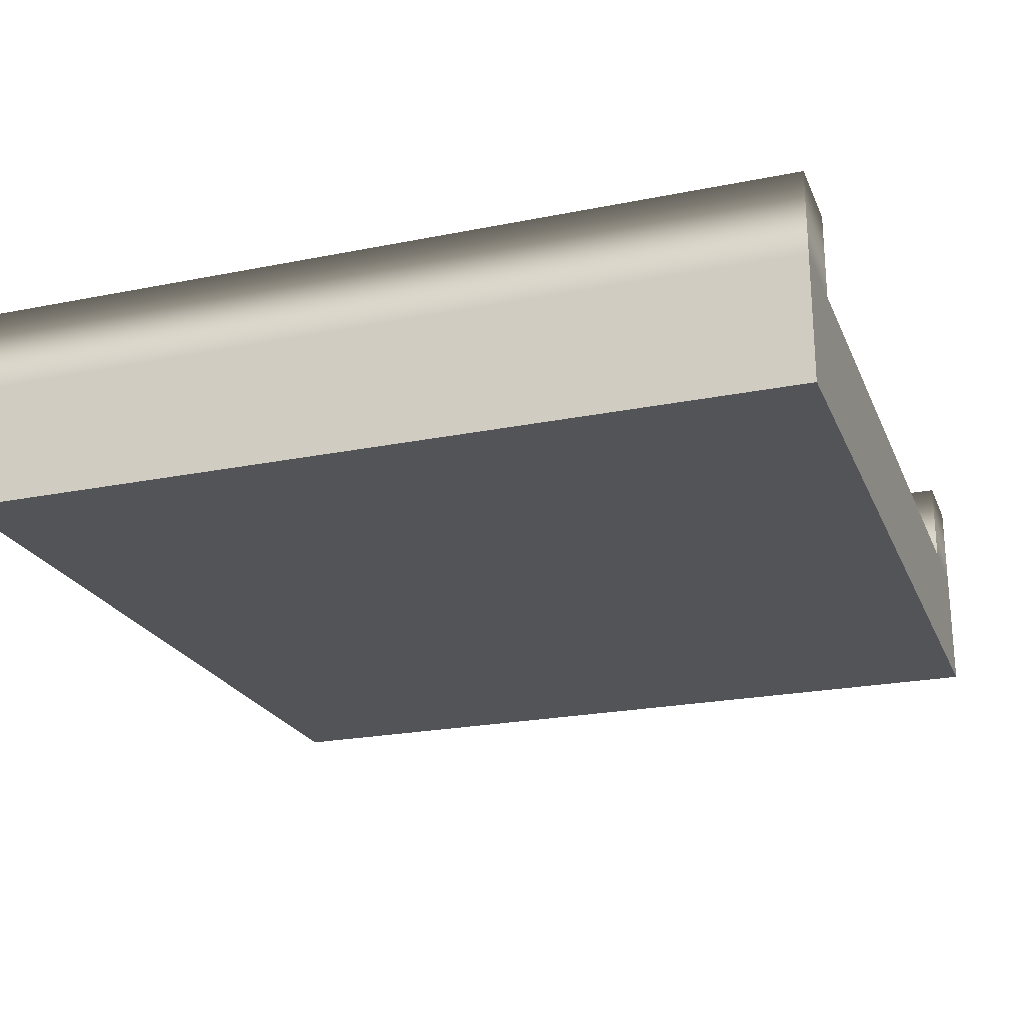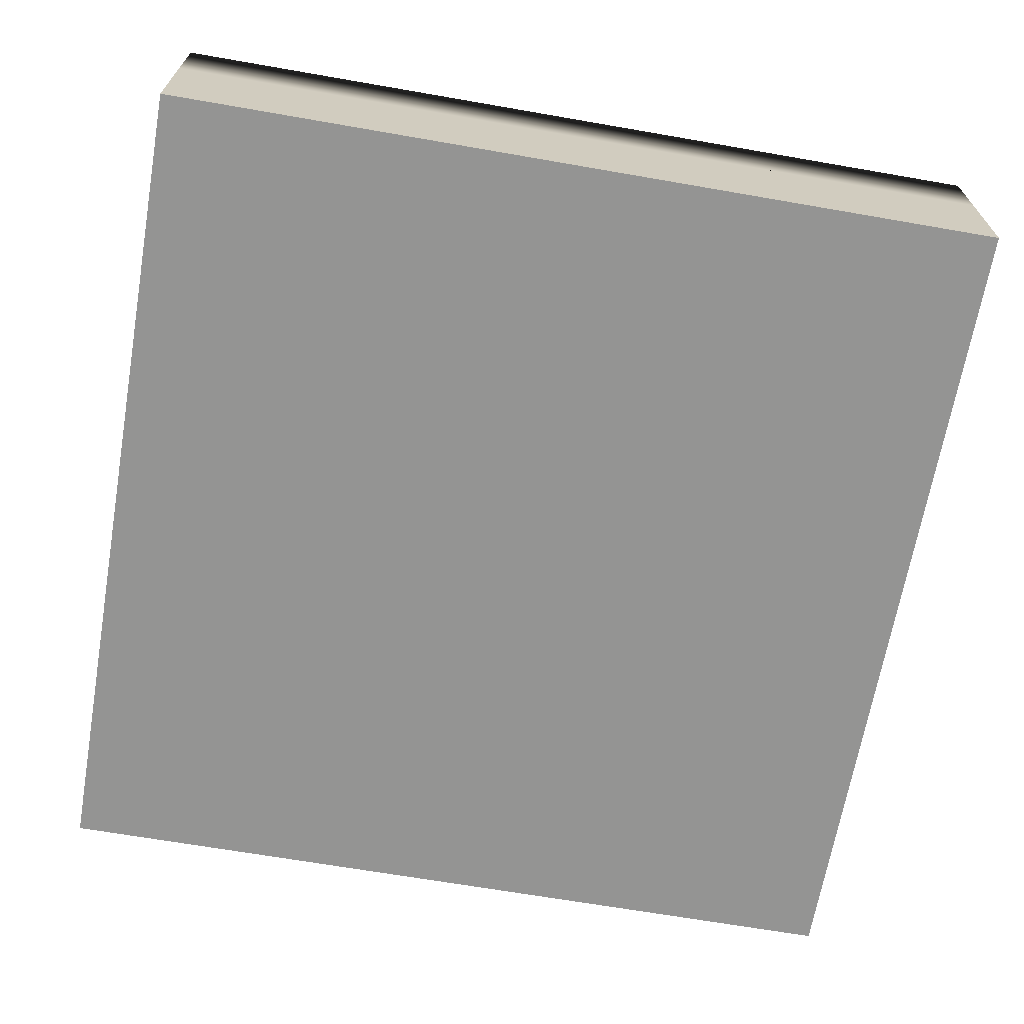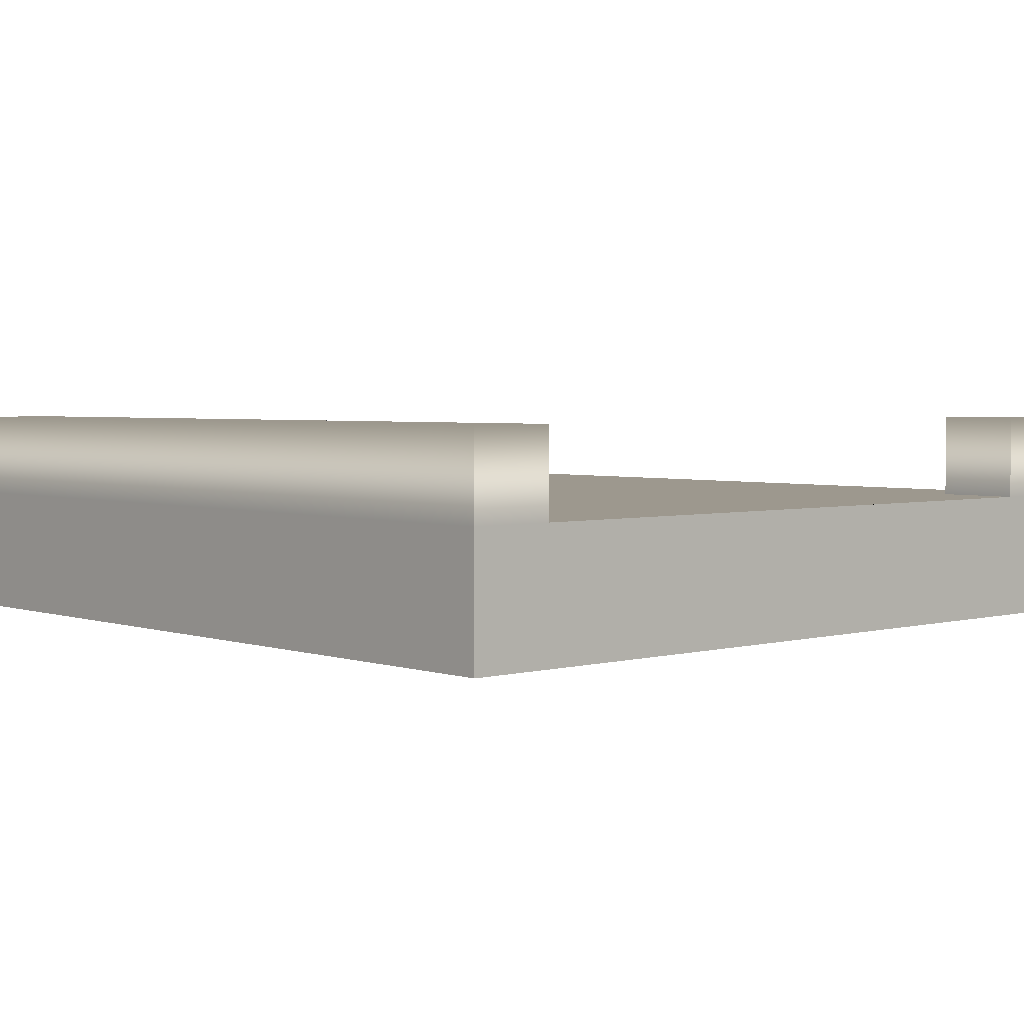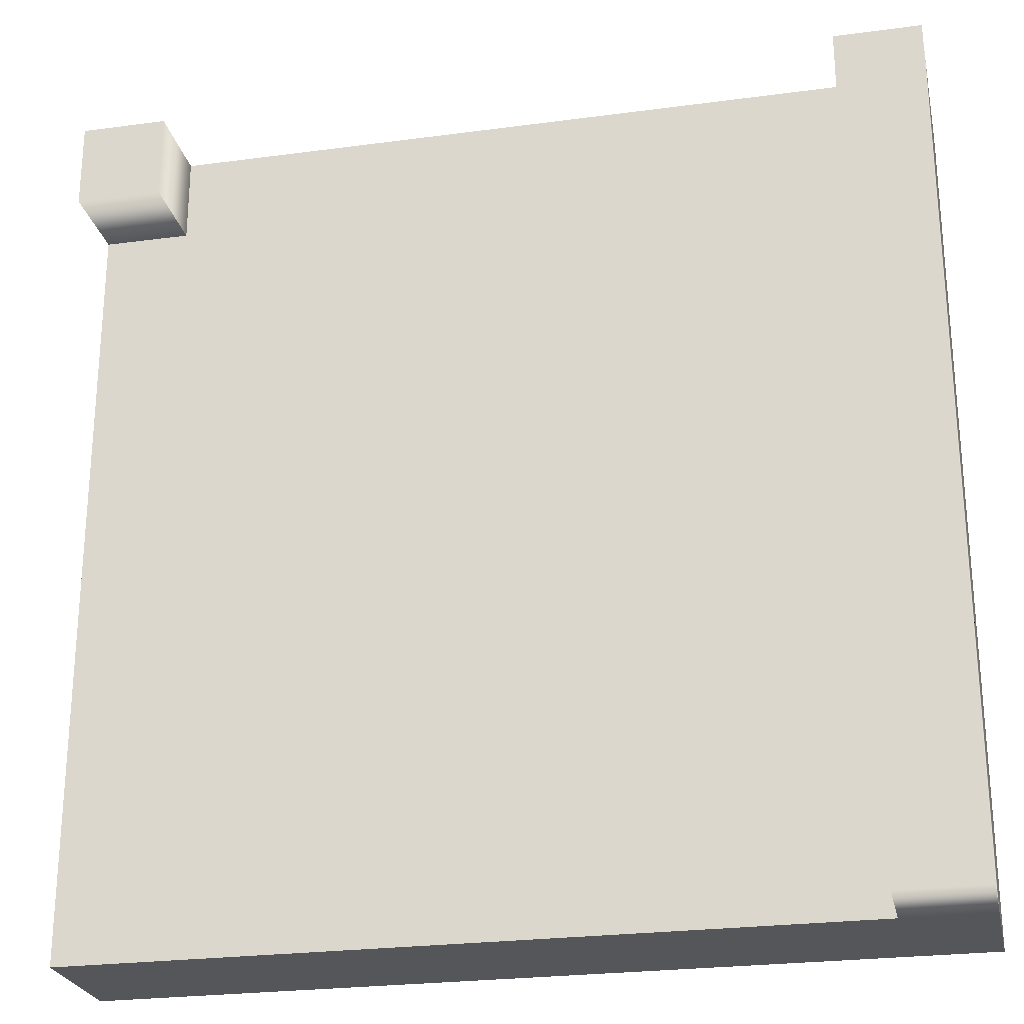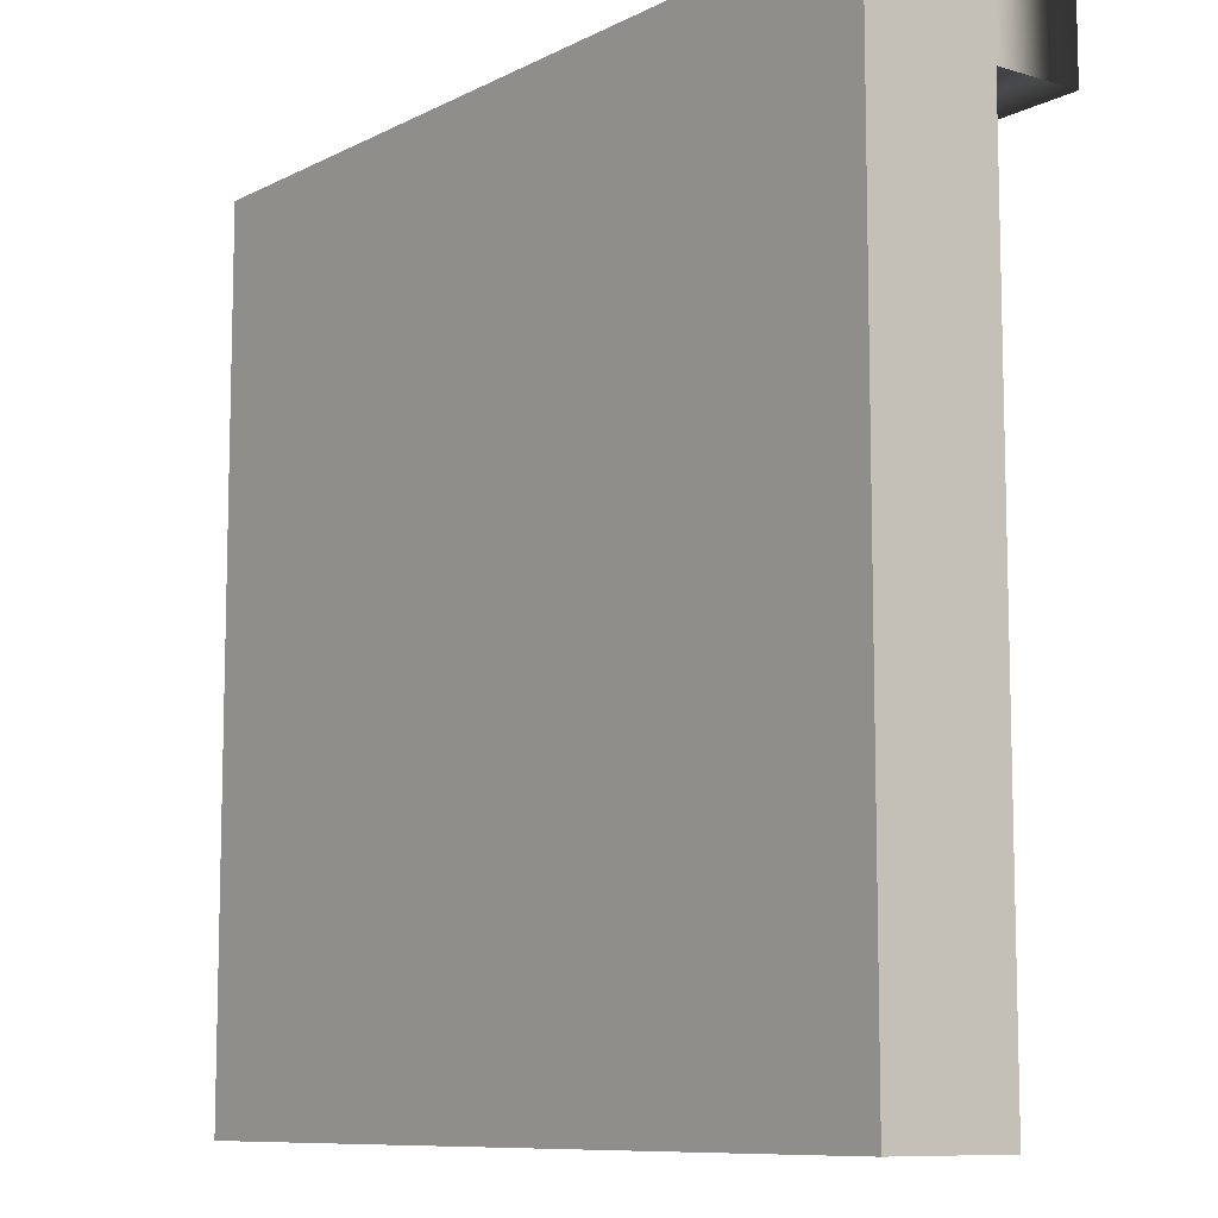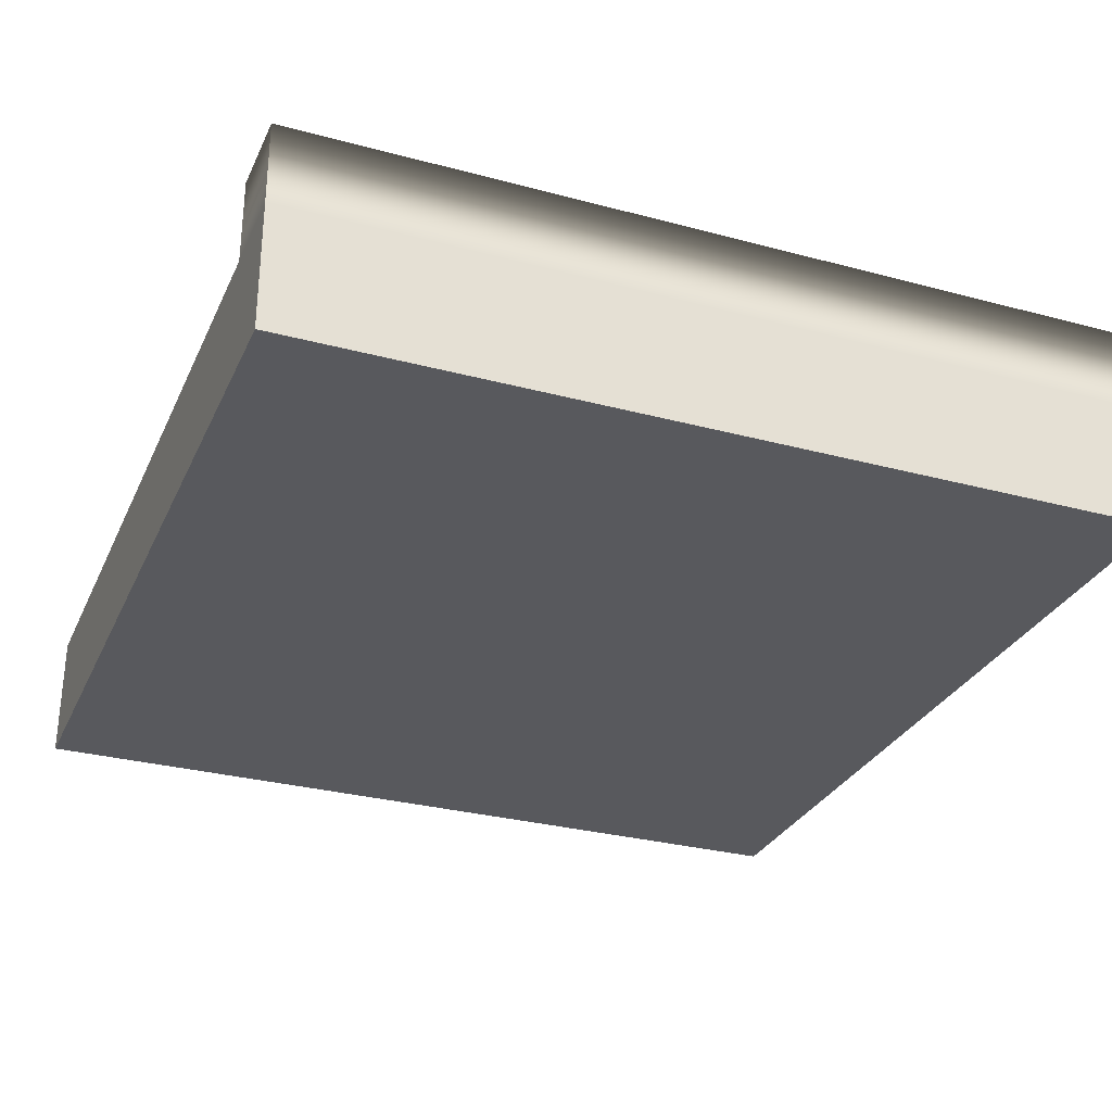
<metadata>
{"format":"obj","ext":"obj","renderer":"f3d","projection":"perspective","resolution":1024,"background":"white","views":[{"elev":-22.9,"azim":-71.0,"up":"+Y"},{"elev":-67.0,"azim":-99.9,"up":"+Y"},{"elev":3.2,"azim":-42.0,"up":"+Y"},{"elev":-25.2,"azim":-167.8,"up":"+Z"},{"elev":-9.4,"azim":52.3,"up":"+Z"},{"elev":-29.8,"azim":-111.4,"up":"+Y"}]}
</metadata>
<code>
g default1
v 0.8 0.3 -0.8
v 0.8 0.3 -1
v 1 0.3 -0.8
v 1 0.3 -1
v -0.8 0.3 -0.8
v -0.8 0.3 0.8
v 0.8 0.3 1
v 0.8 0.3 0.8
v -0.8 0.3 1
v -0.8 0.3 -1
v 1 0.3 0.8
g initialShadingGroup pCube1 polySurface3 polySurface4 polySurface1
f 6 8 1 5
f 9 7 8 6
f 2 10 5 1
f 11 3 1 8
f 3 4 2 1
g default1
v -1 0 1
v 1 0 1
v -1 0.3 1
v 1 0.3 1
v -1 0.3 -1
v 1 0.3 -1
v -1 0 -1
v 1 0 -1
v -1 0.3 0.8
v 1 0.3 0.8
v 1 0.3 -0.8
v -1 0.3 -0.8
v -0.8 0.3 1
v 0.8 0.3 1
v -0.8 0.3 -1
v 0.8 0.3 -1
v -0.8 0.3 0.8
v 0.8 0.3 0.8
v -0.8 0.3 -0.8
v -0.8 0.3 1
v 0.8 0.3 1
v -0.8 0.3 -1
v 1 0.3 0.8
v -1 0.3 -0.8
v -1 0.3 0.8
v 1 0.3 1
v -1 0.3 1
v -1 0.3 -1
v -1 0.5 -0.8
v -1 0.5 0.8
v -0.8 0.5 0.8
v -0.8 0.5 -0.8
v -1 0.5 1
v -0.8 0.5 1
v -1 0.5 -1
v -0.8 0.5 -1
v 1 0.5 1
v 1 0.5 0.8
v 0.8 0.5 0.8
v 0.8 0.5 1
g initialShadingGroup pCube1 polySurface2 polySurface1 polySurface5
f 12 13 15 14
f 16 17 19 18
f 18 19 13 12
f 13 19 17 15
f 18 12 14 16
f 15 17 22 21
f 16 14 20 23
f 14 15 25 24
f 17 16 26 27
g initialShadingGroup pCube1 polySurface3 polySurface1 polySurface5
f 40 41 42 43
f 48 49 50 51
f 41 44 45 42
f 46 40 43 47
f 35 36 41 40
f 28 30 43 42
f 36 38 44 41
f 38 31 45 44
f 31 28 42 45
f 39 35 40 46
f 30 33 47 43
f 33 39 46 47
f 37 34 49 48
f 34 29 50 49
f 29 32 51 50
f 32 37 48 51

</code>
